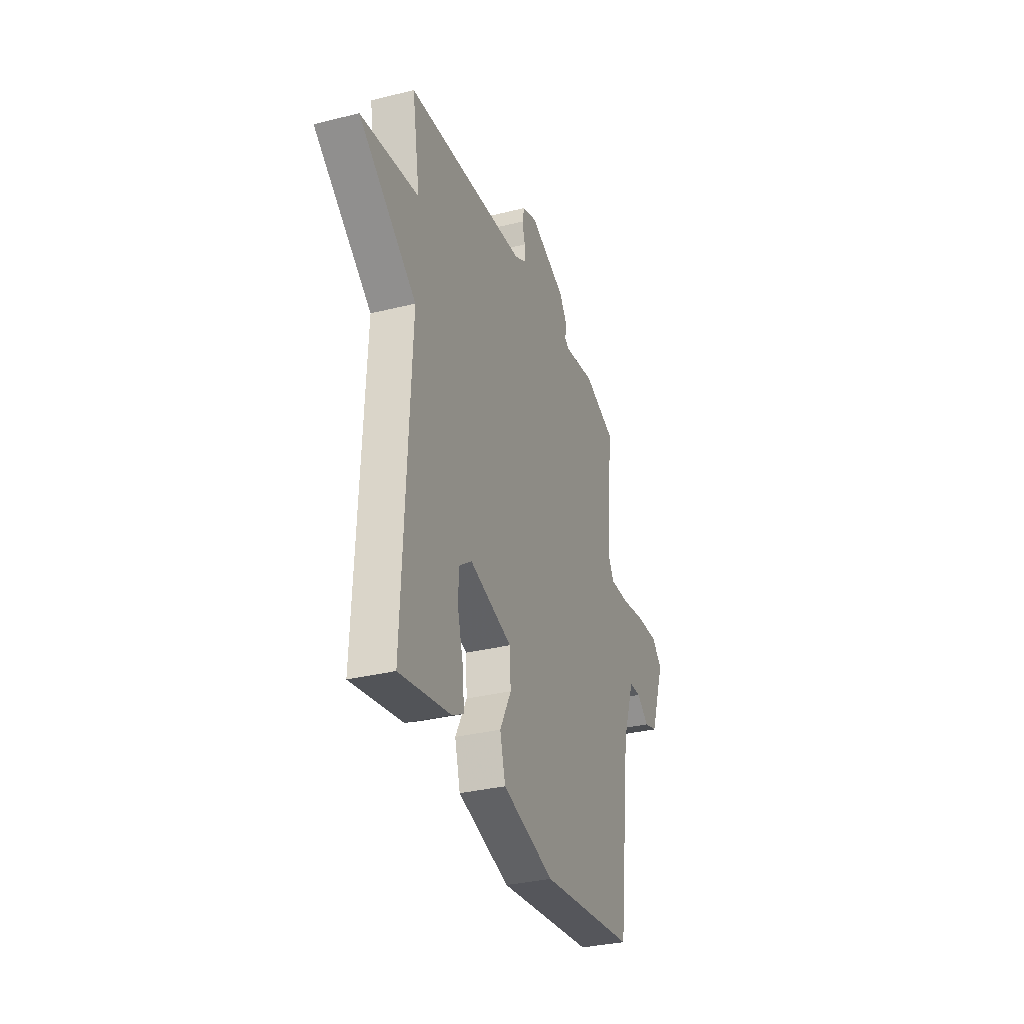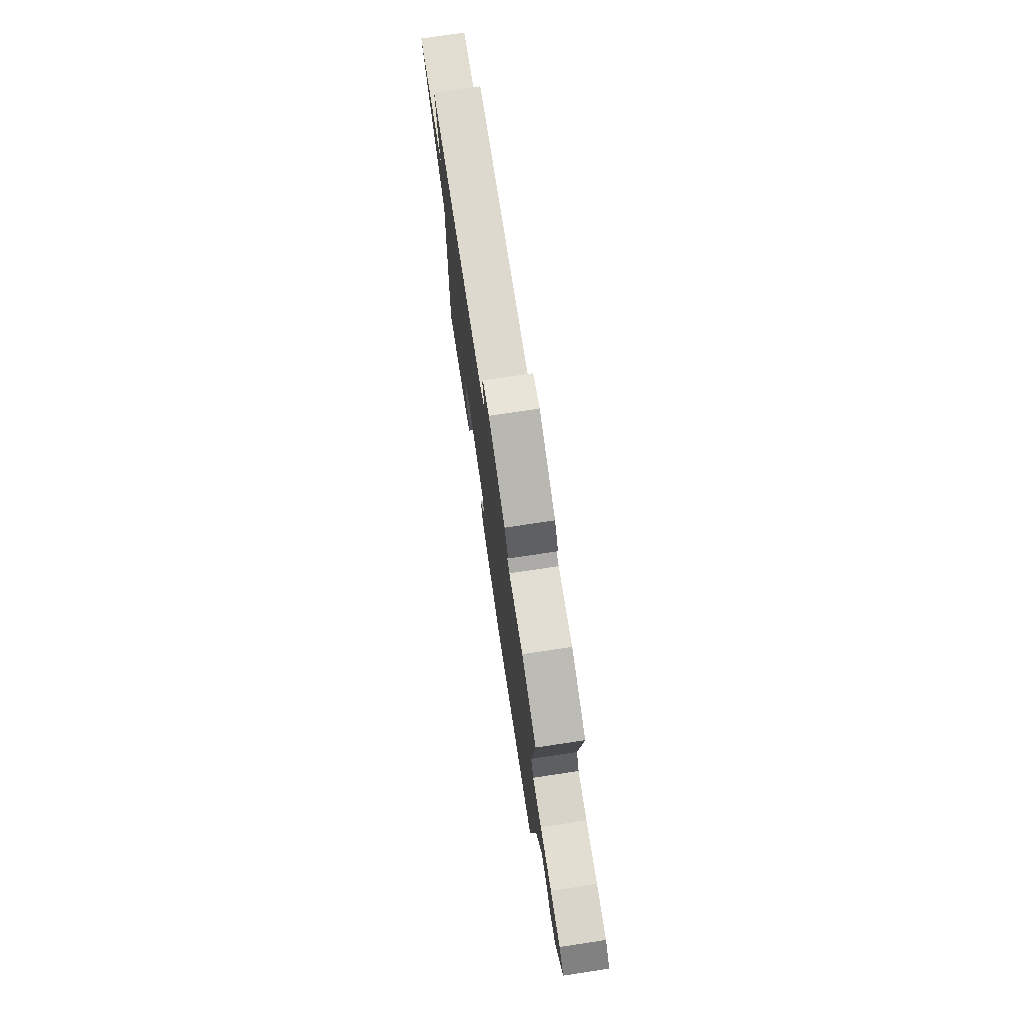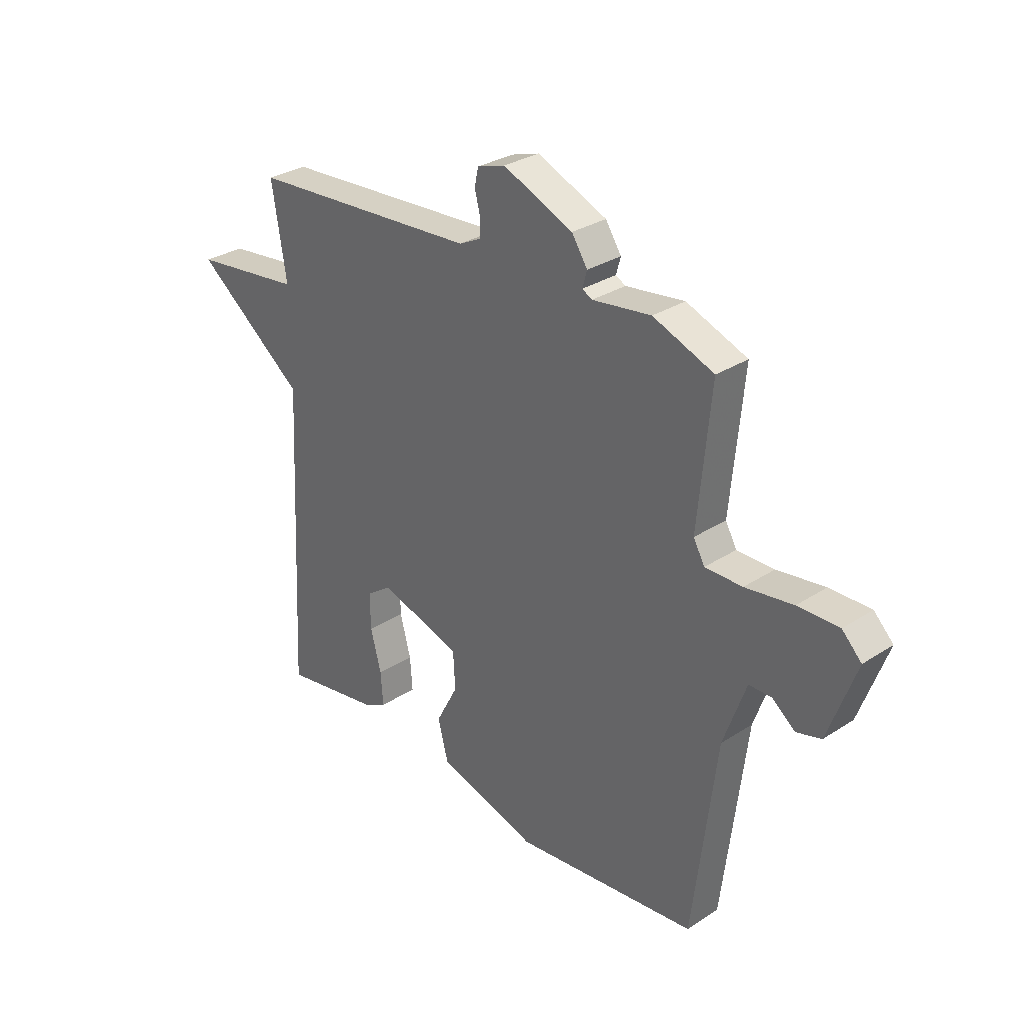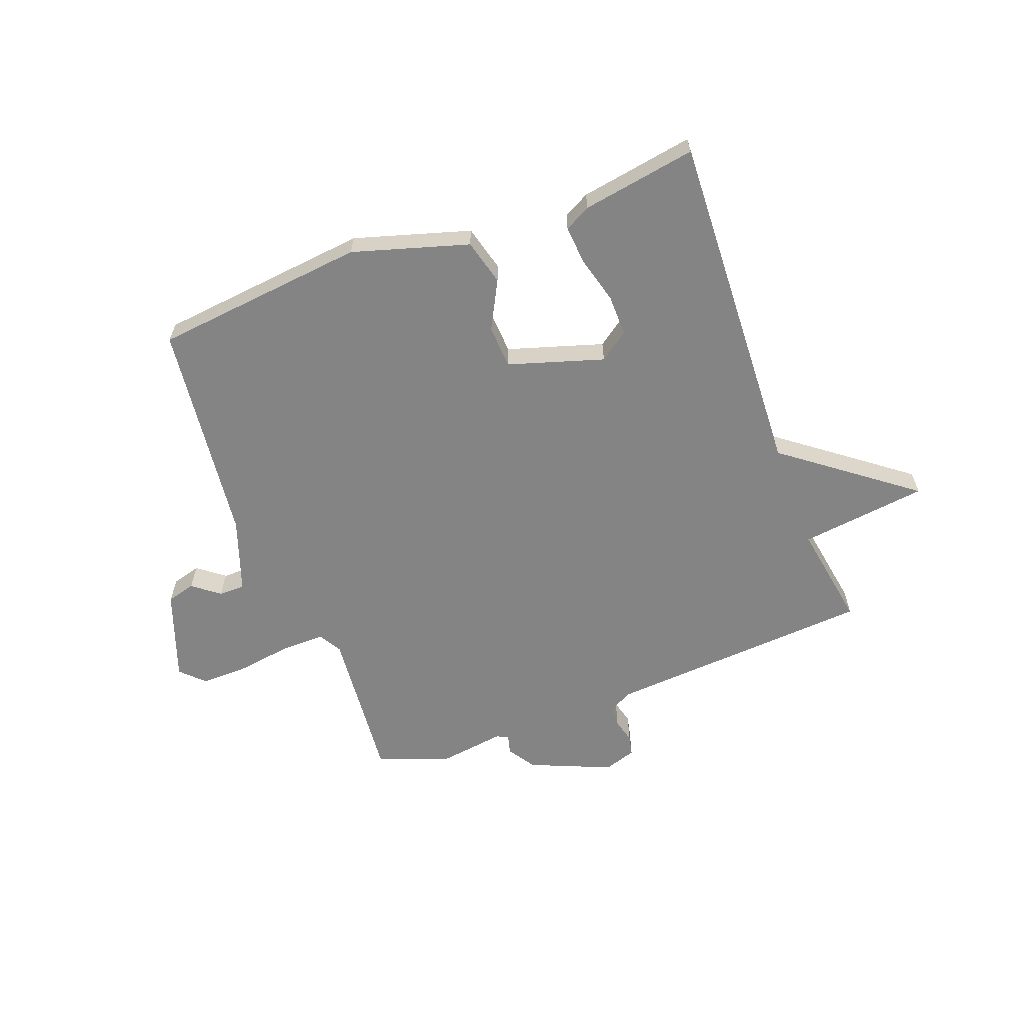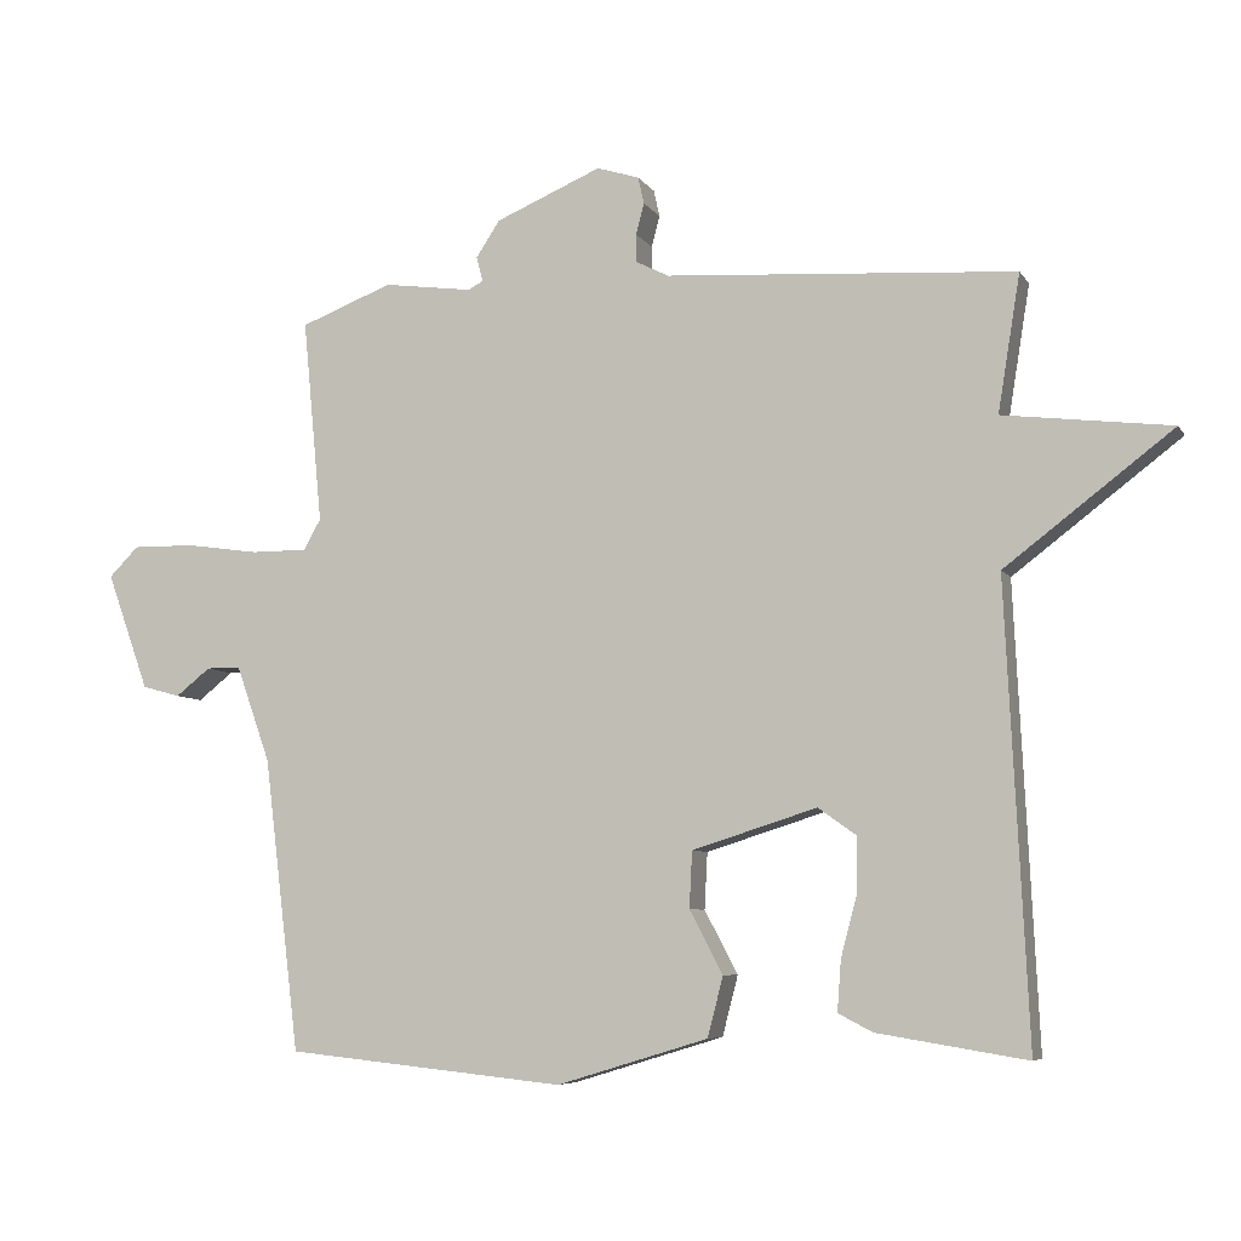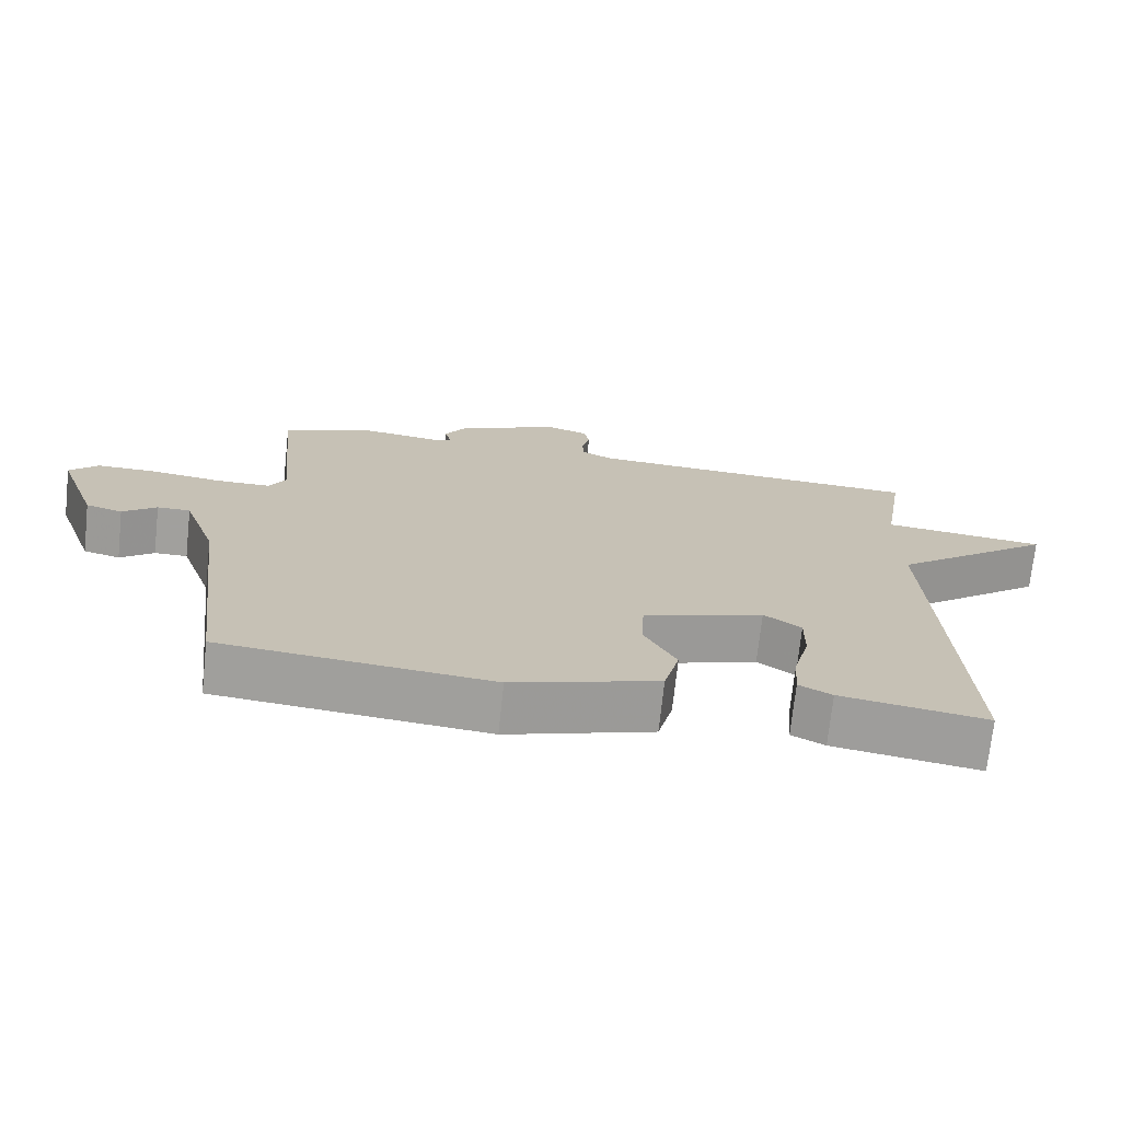
<metadata>
{"format":"obj","ext":"obj","renderer":"f3d","projection":"perspective","resolution":1024,"background":"white","views":[{"elev":-32.0,"azim":-70.6,"up":"+Z"},{"elev":75.3,"azim":81.4,"up":"+Z"},{"elev":30.2,"azim":46.7,"up":"+Z"},{"elev":-61.5,"azim":-159.2,"up":"+Y"},{"elev":-6.6,"azim":-161.8,"up":"+Z"},{"elev":-71.7,"azim":173.9,"up":"+Z"}]}
</metadata>
<code>
v -0.5 0.07 -0.5
v -0.47 0.07 0.115
v -0.696 0.07 0.288
v -0.47 0.07 0.315
v -0.5 0.07 0.5
v -0.029 0.07 0.53
v 0.015 0.07 0.552
v 0.016 0.07 0.59
v 0.005 0.07 0.632
v 0.013 0.07 0.668
v 0.07 0.07 0.686
v 0.213 0.07 0.625
v 0.245 0.07 0.576
v 0.236 0.07 0.543
v 0.256 0.07 0.532
v 0.376 0.07 0.548
v 0.5 0.07 0.5
v 0.474 0.07 0.225
v 0.497 0.07 0.184
v 0.573 0.07 0.184
v 0.671 0.07 0.198
v 0.755 0.07 0.199
v 0.795 0.07 0.159
v 0.738 0.07 0.001
v 0.687 0.07 -0.013
v 0.64 0.07 0.024
v 0.594 0.07 0.024
v 0.548 0.07 -0.106
v 0.5 0.07 -0.5
v 0.124 0.07 -0.539
v -0.08 0.07 -0.477
v -0.101 0.07 -0.396
v -0.056 0.07 -0.311
v -0.06 0.07 -0.235
v -0.228 0.07 -0.182
v -0.28 0.07 -0.219
v -0.279 0.07 -0.292
v -0.257 0.07 -0.375
v -0.252 0.07 -0.443
v -0.298 0.07 -0.467
v -0.5 0 -0.5
v -0.47 0 0.115
v -0.696 0 0.288
v -0.47 0 0.315
v -0.5 0 0.5
v -0.029 0 0.53
v 0.015 0 0.552
v 0.016 0 0.59
v 0.005 0 0.632
v 0.013 0 0.668
v 0.07 0 0.686
v 0.213 0 0.625
v 0.245 0 0.576
v 0.236 0 0.543
v 0.256 0 0.532
v 0.376 0 0.548
v 0.5 0 0.5
v 0.474 0 0.225
v 0.497 0 0.184
v 0.573 0 0.184
v 0.671 0 0.198
v 0.755 0 0.199
v 0.795 0 0.159
v 0.738 0 0.001
v 0.687 0 -0.013
v 0.64 0 0.024
v 0.594 0 0.024
v 0.548 0 -0.106
v 0.5 0 -0.5
v 0.124 0 -0.539
v -0.08 0 -0.477
v -0.101 0 -0.396
v -0.056 0 -0.311
v -0.06 0 -0.235
v -0.228 0 -0.182
v -0.28 0 -0.219
v -0.279 0 -0.292
v -0.257 0 -0.375
v -0.252 0 -0.443
v -0.298 0 -0.467
f 40 1 2
f 39 40 2
f 38 39 2
f 37 38 2
f 36 37 2
f 35 36 2
f 34 35 2
f 31 32 33
f 30 31 33
f 29 30 33
f 28 29 33
f 27 28 33 34
f 24 25 26
f 23 24 26
f 22 23 26
f 21 22 26
f 20 21 26
f 19 20 26 27
f 15 16 17 18
f 14 15 18 19
f 12 13 14
f 11 12 14
f 10 11 14
f 9 10 14
f 8 9 14
f 14 19 27
f 8 14 27
f 7 8 27
f 4 5 6
f 2 3 4
f 2 4 6
f 7 27 34
f 6 7 34
f 2 6 34
f 42 41 80
f 42 80 79
f 42 79 78
f 42 78 77
f 42 77 76
f 42 76 75
f 42 75 74
f 73 72 71
f 73 71 70
f 73 70 69
f 73 69 68
f 74 73 68 67
f 66 65 64
f 66 64 63
f 66 63 62
f 66 62 61
f 66 61 60
f 67 66 60 59
f 58 57 56 55
f 59 58 55 54
f 54 53 52
f 54 52 51
f 54 51 50
f 54 50 49
f 54 49 48
f 67 59 54
f 67 54 48
f 67 48 47
f 46 45 44
f 44 43 42
f 46 44 42
f 74 67 47
f 74 47 46
f 74 46 42
f 1 41 42 2
f 2 42 43 3
f 3 43 44 4
f 4 44 45 5
f 5 45 46 6
f 6 46 47 7
f 7 47 48 8
f 8 48 49 9
f 9 49 50 10
f 10 50 51 11
f 11 51 52 12
f 12 52 53 13
f 13 53 54 14
f 14 54 55 15
f 15 55 56 16
f 16 56 57 17
f 17 57 58 18
f 18 58 59 19
f 19 59 60 20
f 20 60 61 21
f 21 61 62 22
f 22 62 63 23
f 23 63 64 24
f 24 64 65 25
f 25 65 66 26
f 26 66 67 27
f 27 67 68 28
f 28 68 69 29
f 29 69 70 30
f 30 70 71 31
f 31 71 72 32
f 32 72 73 33
f 33 73 74 34
f 34 74 75 35
f 35 75 76 36
f 36 76 77 37
f 37 77 78 38
f 38 78 79 39
f 39 79 80 40
f 40 80 41 1

</code>
